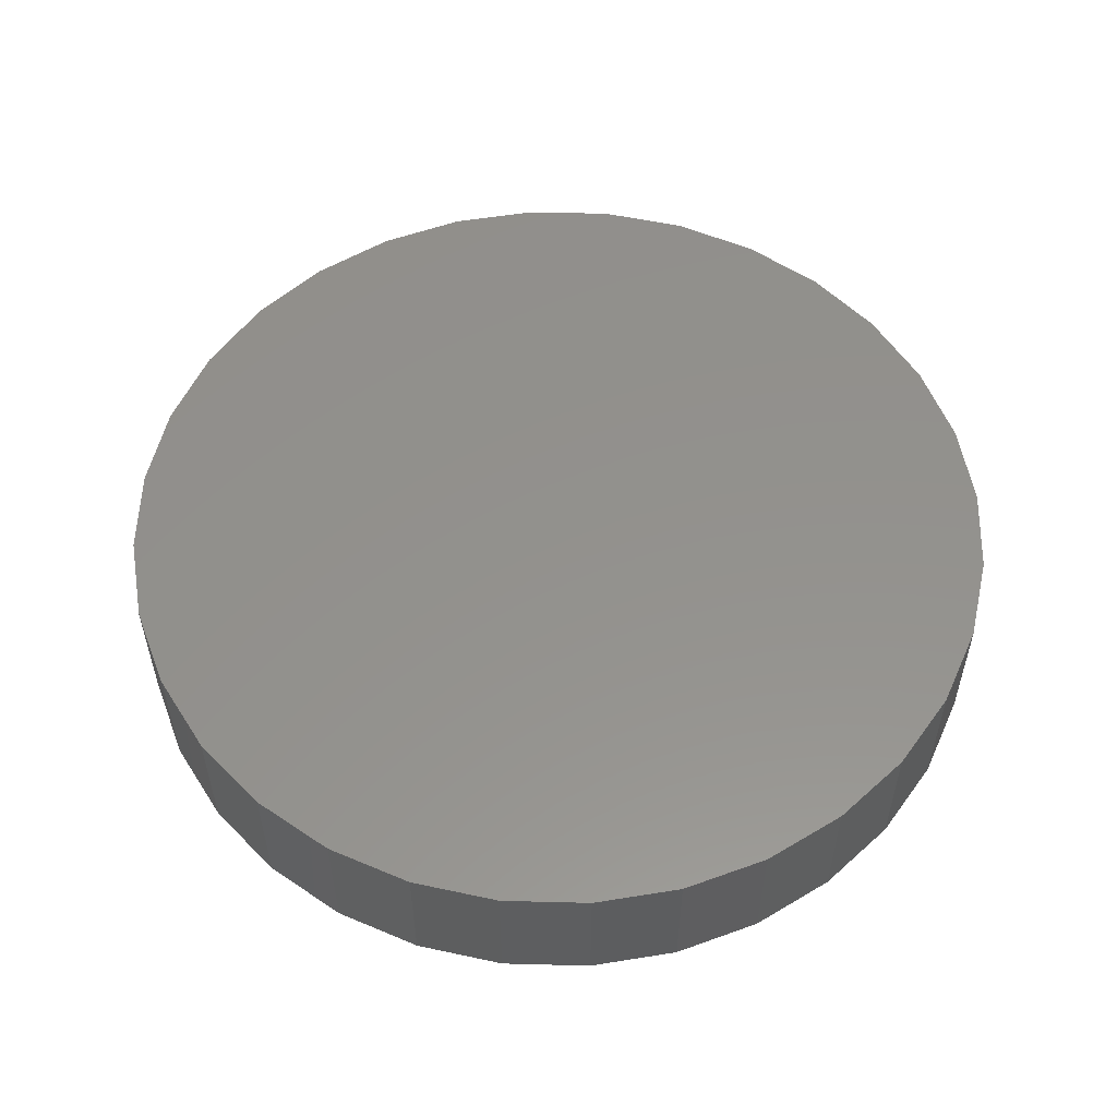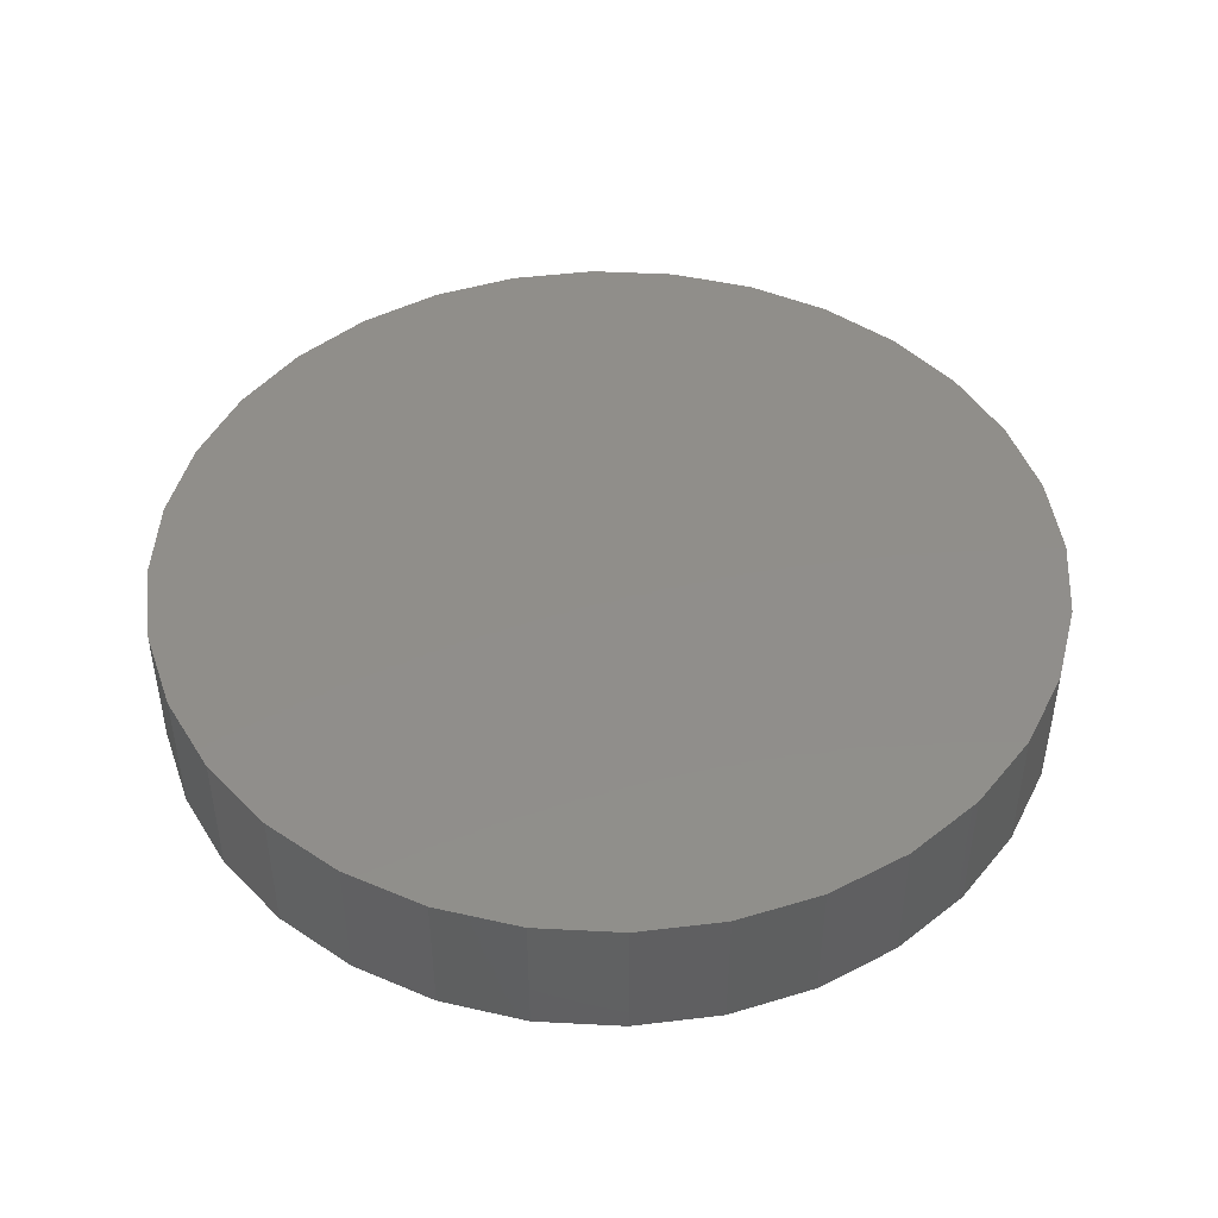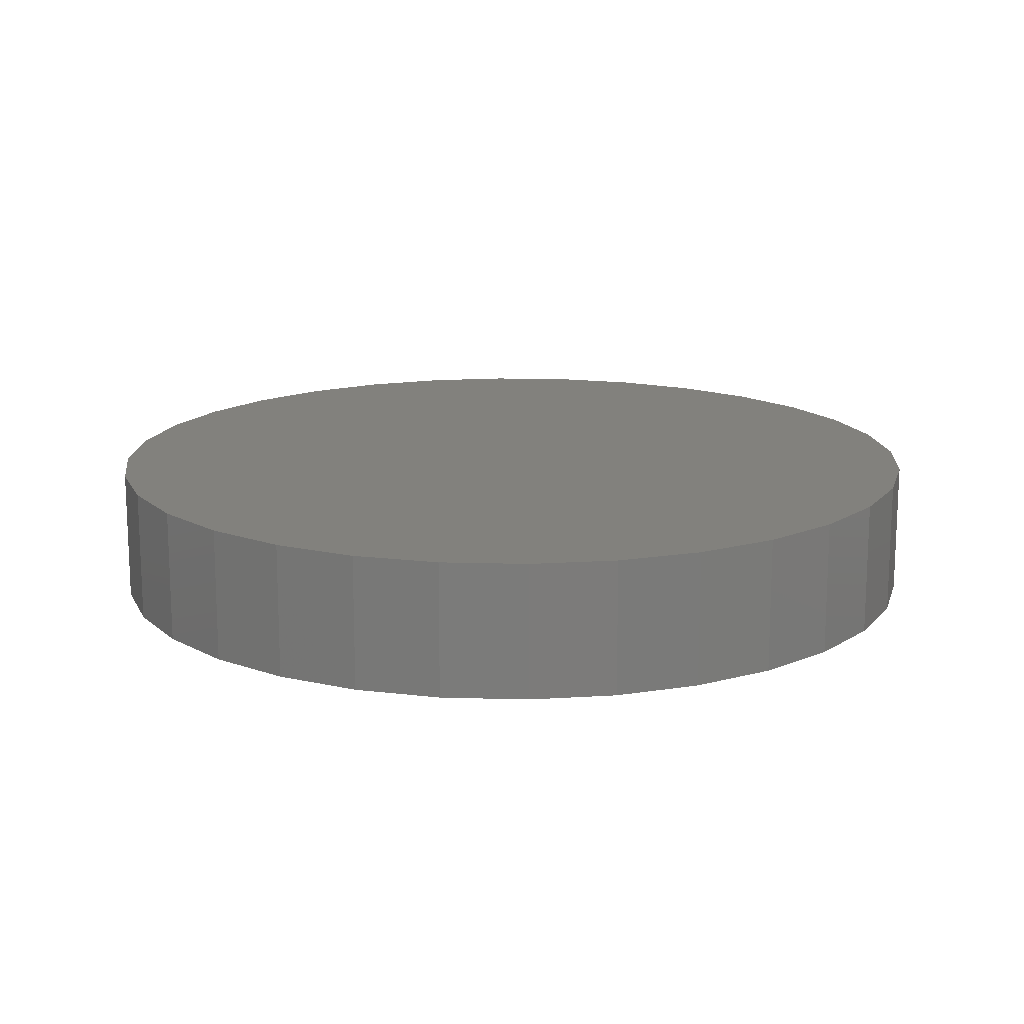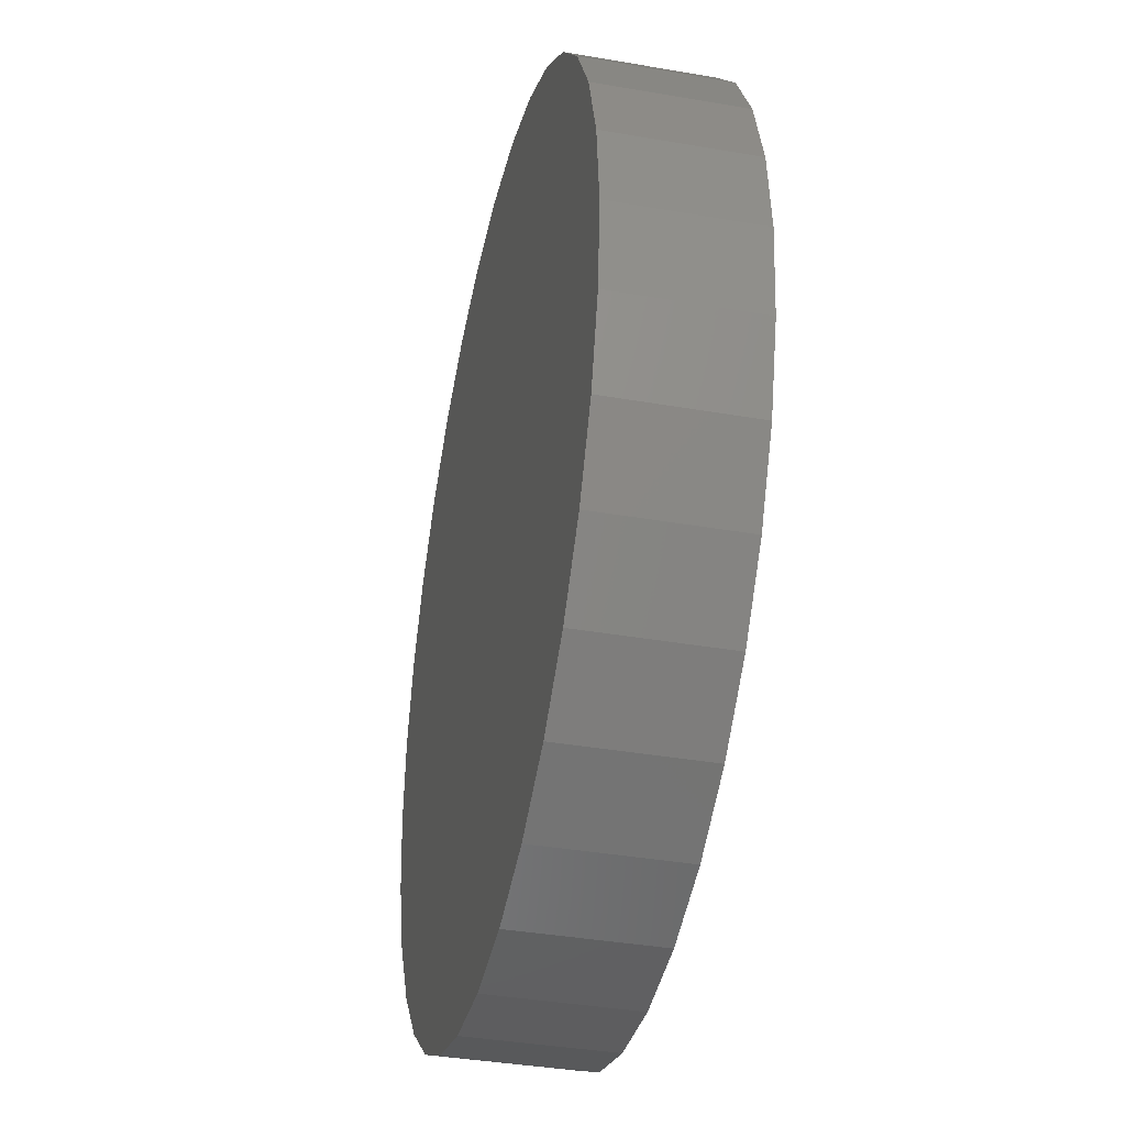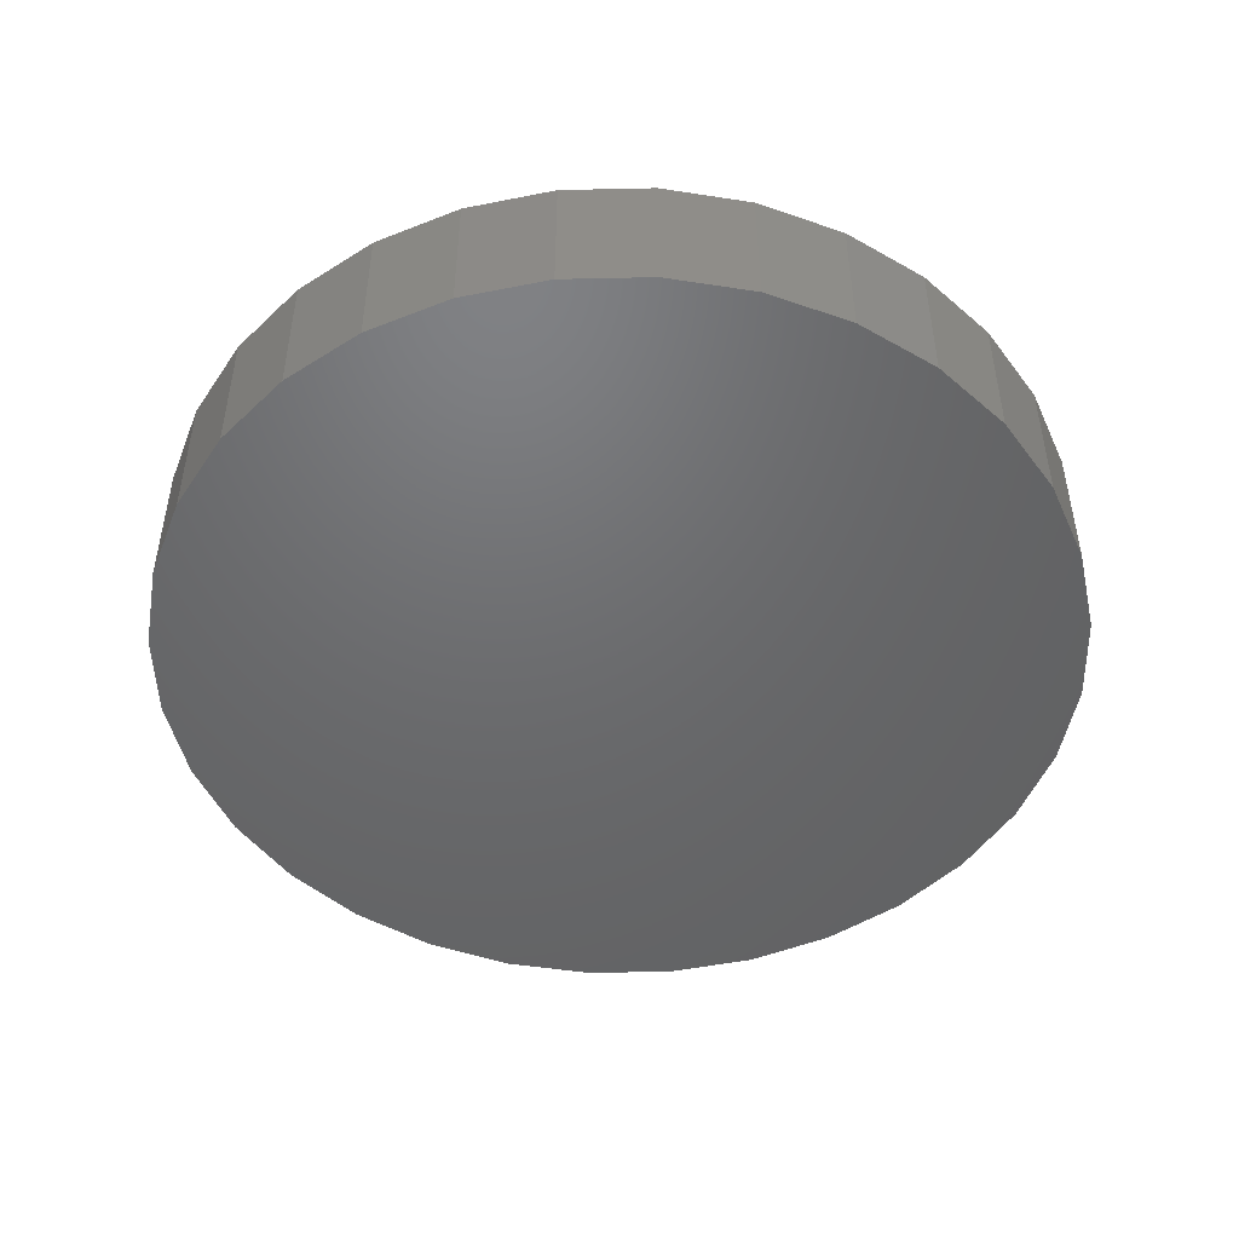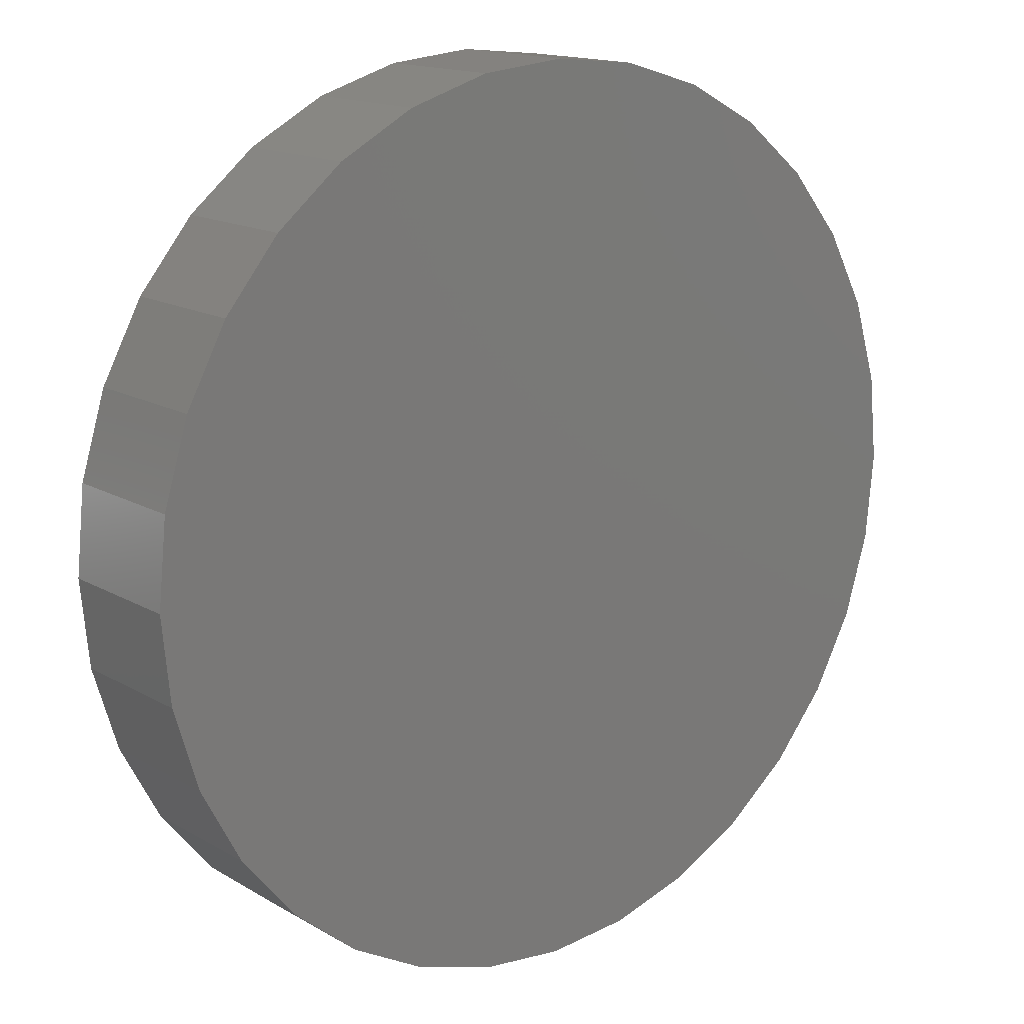
<metadata>
{"format":"stl","ext":"stl","renderer":"f3d","projection":"perspective","resolution":1024,"background":"white","views":[{"elev":55.0,"azim":97.2,"up":"+Y"},{"elev":46.2,"azim":-36.0,"up":"+Y"},{"elev":15.2,"azim":132.9,"up":"+Y"},{"elev":-38.3,"azim":-102.4,"up":"+Z"},{"elev":-48.3,"azim":-150.5,"up":"+Y"},{"elev":15.1,"azim":-39.3,"up":"+Z"}]}
</metadata>
<code>
# stl→obj: 64 verts, 124 faces
v -0.2237 0.007812 8.153e-17
v -0.2237 -0.0625 8.153e-17
v -0.2193 0.007812 0.04415
v -0.2193 -0.0625 0.04415
v -0.2065 0.007812 0.08661
v -0.2065 -0.0625 0.08661
v -0.1855 0.007812 0.1257
v -0.1855 -0.0625 0.1257
v -0.1574 0.007812 0.16
v -0.1574 -0.0625 0.16
v -0.1231 0.007812 0.1882
v -0.1231 -0.0625 0.1882
v -0.08398 0.007812 0.2091
v -0.08398 -0.0625 0.2091
v -0.04152 0.007812 0.222
v -0.04152 -0.0625 0.222
v 0.002632 0.007812 0.2263
v 0.002632 -0.0625 0.2263
v 0.04678 0.007812 0.222
v 0.04678 -0.0625 0.222
v 0.08924 0.007812 0.2091
v 0.08924 -0.0625 0.2091
v 0.1284 0.007812 0.1882
v 0.1284 -0.0625 0.1882
v 0.1627 0.007812 0.16
v 0.1627 -0.0625 0.16
v 0.1908 0.007812 0.1257
v 0.1908 -0.0625 0.1257
v 0.2117 0.007812 0.08661
v 0.2117 -0.0625 0.08661
v 0.2246 0.007812 0.04415
v 0.2246 -0.0625 0.04415
v 0.2289 0.007812 -8.476e-17
v 0.2289 -0.0625 -8.476e-17
v 0.2246 0.007812 -0.04415
v 0.2246 -0.0625 -0.04415
v 0.2117 0.007812 -0.08661
v 0.2117 -0.0625 -0.08661
v 0.1908 0.007812 -0.1257
v 0.1908 -0.0625 -0.1257
v 0.1627 0.007812 -0.16
v 0.1627 -0.0625 -0.16
v 0.1284 0.007812 -0.1882
v 0.1284 -0.0625 -0.1882
v 0.08924 0.007812 -0.2091
v 0.08924 -0.0625 -0.2091
v 0.04678 0.007812 -0.222
v 0.04678 -0.0625 -0.222
v 0.002632 0.007812 -0.2263
v 0.002632 -0.0625 -0.2263
v -0.04152 0.007812 -0.222
v -0.04152 -0.0625 -0.222
v -0.08398 0.007812 -0.2091
v -0.08398 -0.0625 -0.2091
v -0.1231 0.007812 -0.1882
v -0.1231 -0.0625 -0.1882
v -0.1574 0.007812 -0.16
v -0.1574 -0.0625 -0.16
v -0.1855 0.007812 -0.1257
v -0.1855 -0.0625 -0.1257
v -0.2065 0.007812 -0.08661
v -0.2065 -0.0625 -0.08661
v -0.2193 0.007812 -0.04415
v -0.2193 -0.0625 -0.04415
f 1 2 3
f 3 2 4
f 3 4 5
f 5 4 6
f 5 6 7
f 7 6 8
f 7 8 9
f 9 8 10
f 9 10 11
f 11 10 12
f 11 12 13
f 13 12 14
f 13 14 15
f 15 14 16
f 15 16 17
f 17 16 18
f 17 18 19
f 19 18 20
f 19 20 21
f 21 20 22
f 21 22 23
f 23 22 24
f 23 24 25
f 25 24 26
f 25 26 27
f 27 26 28
f 27 28 29
f 29 28 30
f 29 30 31
f 31 30 32
f 31 32 33
f 33 32 34
f 33 34 35
f 35 34 36
f 35 36 37
f 37 36 38
f 37 38 39
f 39 38 40
f 39 40 41
f 41 40 42
f 41 42 43
f 43 42 44
f 43 44 45
f 45 44 46
f 45 46 47
f 47 46 48
f 47 48 49
f 49 48 50
f 49 50 51
f 51 50 52
f 51 52 53
f 53 52 54
f 53 54 55
f 55 54 56
f 55 56 57
f 57 56 58
f 57 58 59
f 59 58 60
f 59 60 61
f 61 60 62
f 61 62 63
f 63 62 64
f 63 64 1
f 1 64 2
f 16 20 18
f 20 16 14
f 20 14 22
f 46 52 48
f 48 52 50
f 22 14 24
f 24 14 12
f 24 12 26
f 26 12 10
f 26 10 28
f 28 10 8
f 28 8 30
f 30 8 6
f 30 6 32
f 32 6 4
f 32 4 34
f 34 4 2
f 34 2 36
f 36 2 64
f 36 64 38
f 38 64 62
f 38 62 40
f 40 62 60
f 40 60 42
f 42 60 58
f 42 58 44
f 44 58 56
f 44 56 46
f 46 56 54
f 46 54 52
f 17 19 15
f 13 15 19
f 21 13 19
f 47 51 45
f 49 51 47
f 51 53 45
f 45 53 55
f 45 55 43
f 43 55 57
f 43 57 41
f 41 57 59
f 41 59 39
f 39 59 61
f 39 61 37
f 37 61 63
f 37 63 35
f 35 63 1
f 35 1 33
f 33 1 3
f 33 3 31
f 31 3 5
f 31 5 29
f 29 5 7
f 29 7 27
f 27 7 9
f 27 9 25
f 25 9 11
f 25 11 23
f 23 11 13
f 23 13 21

</code>
